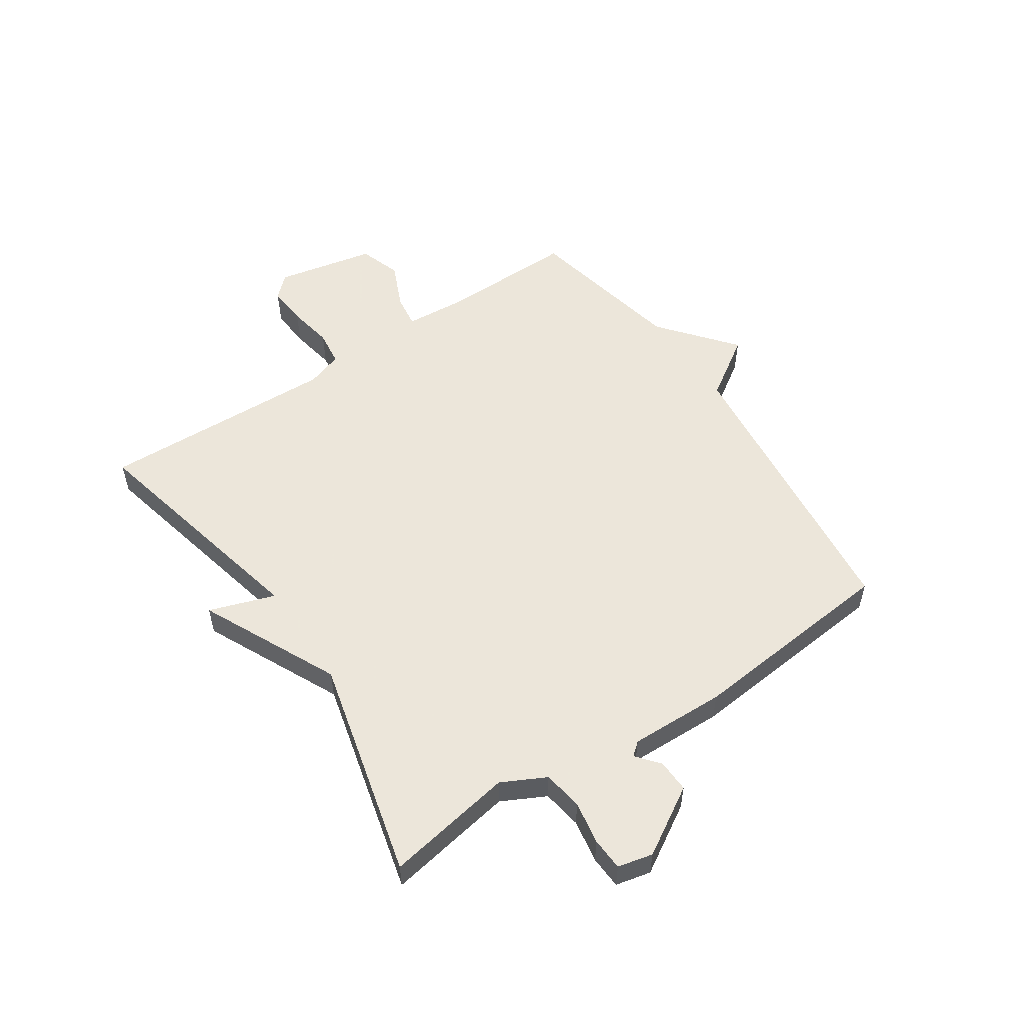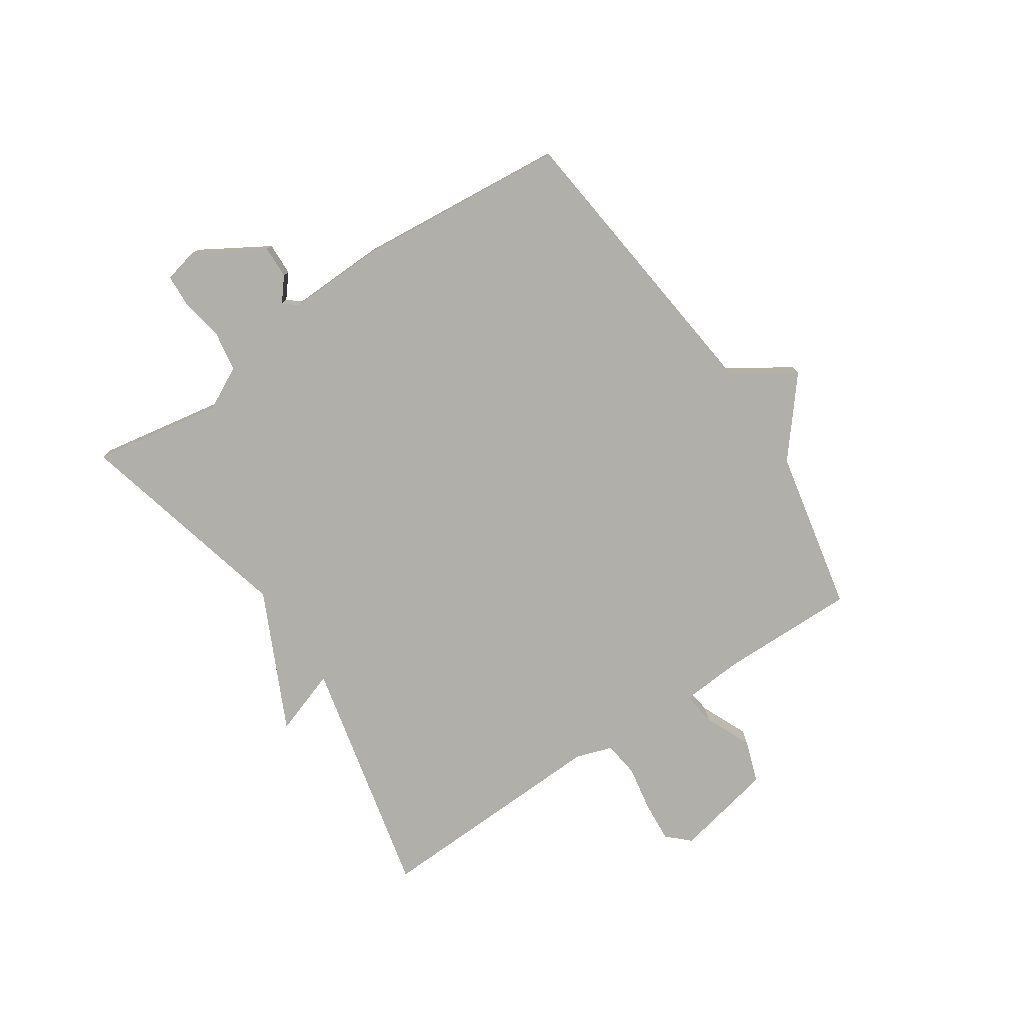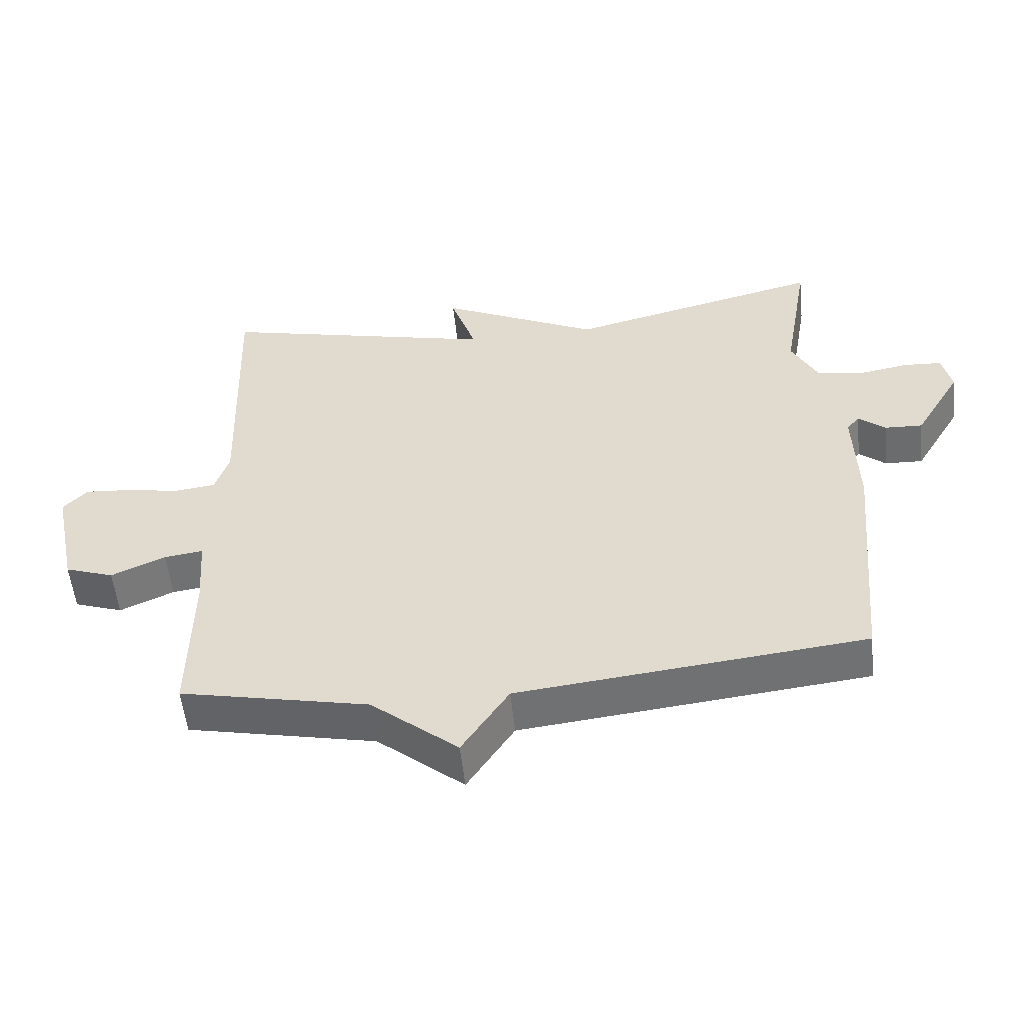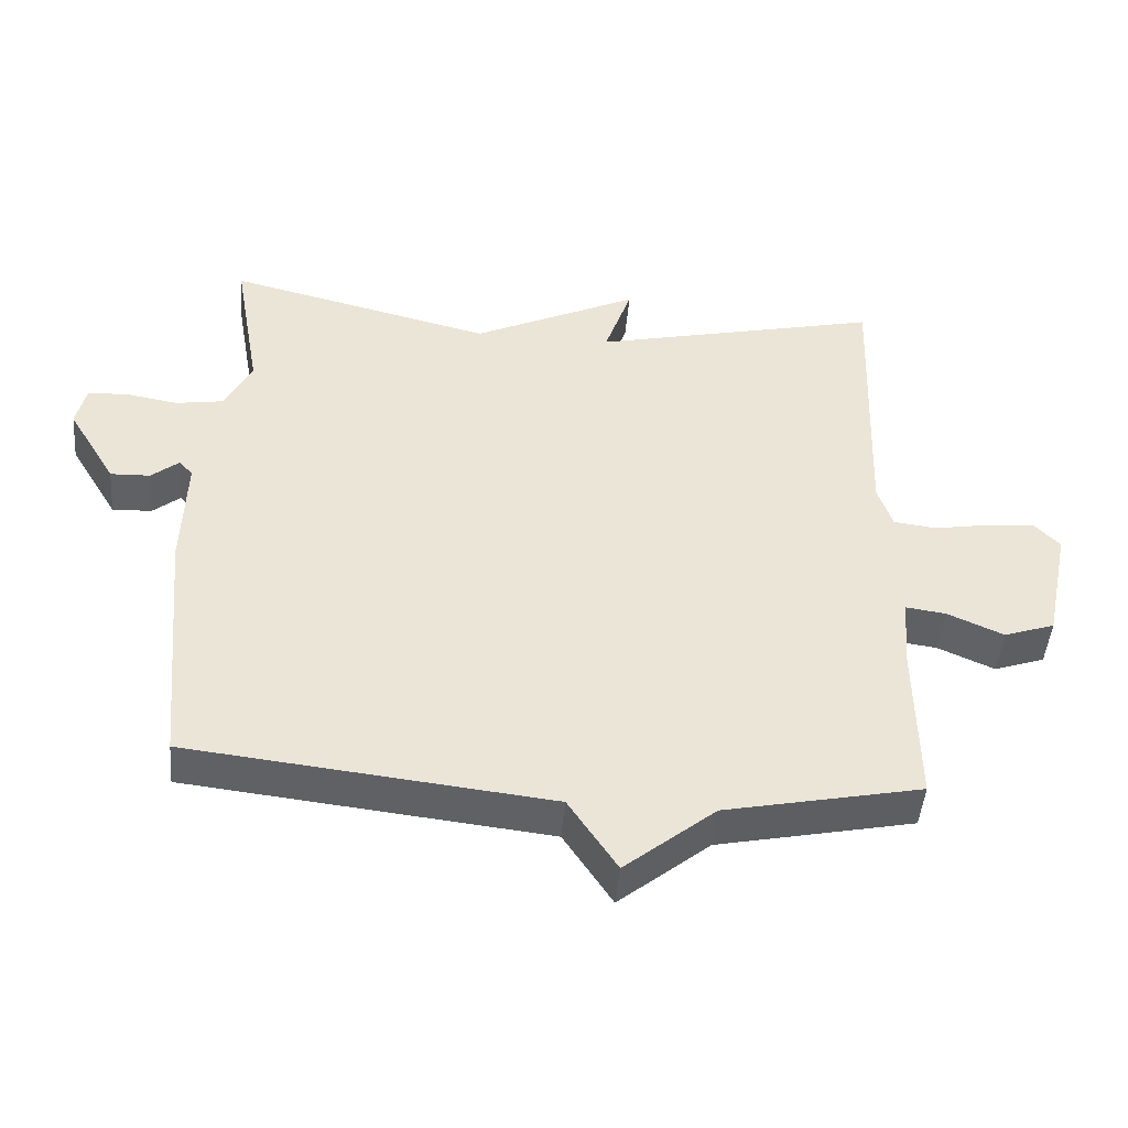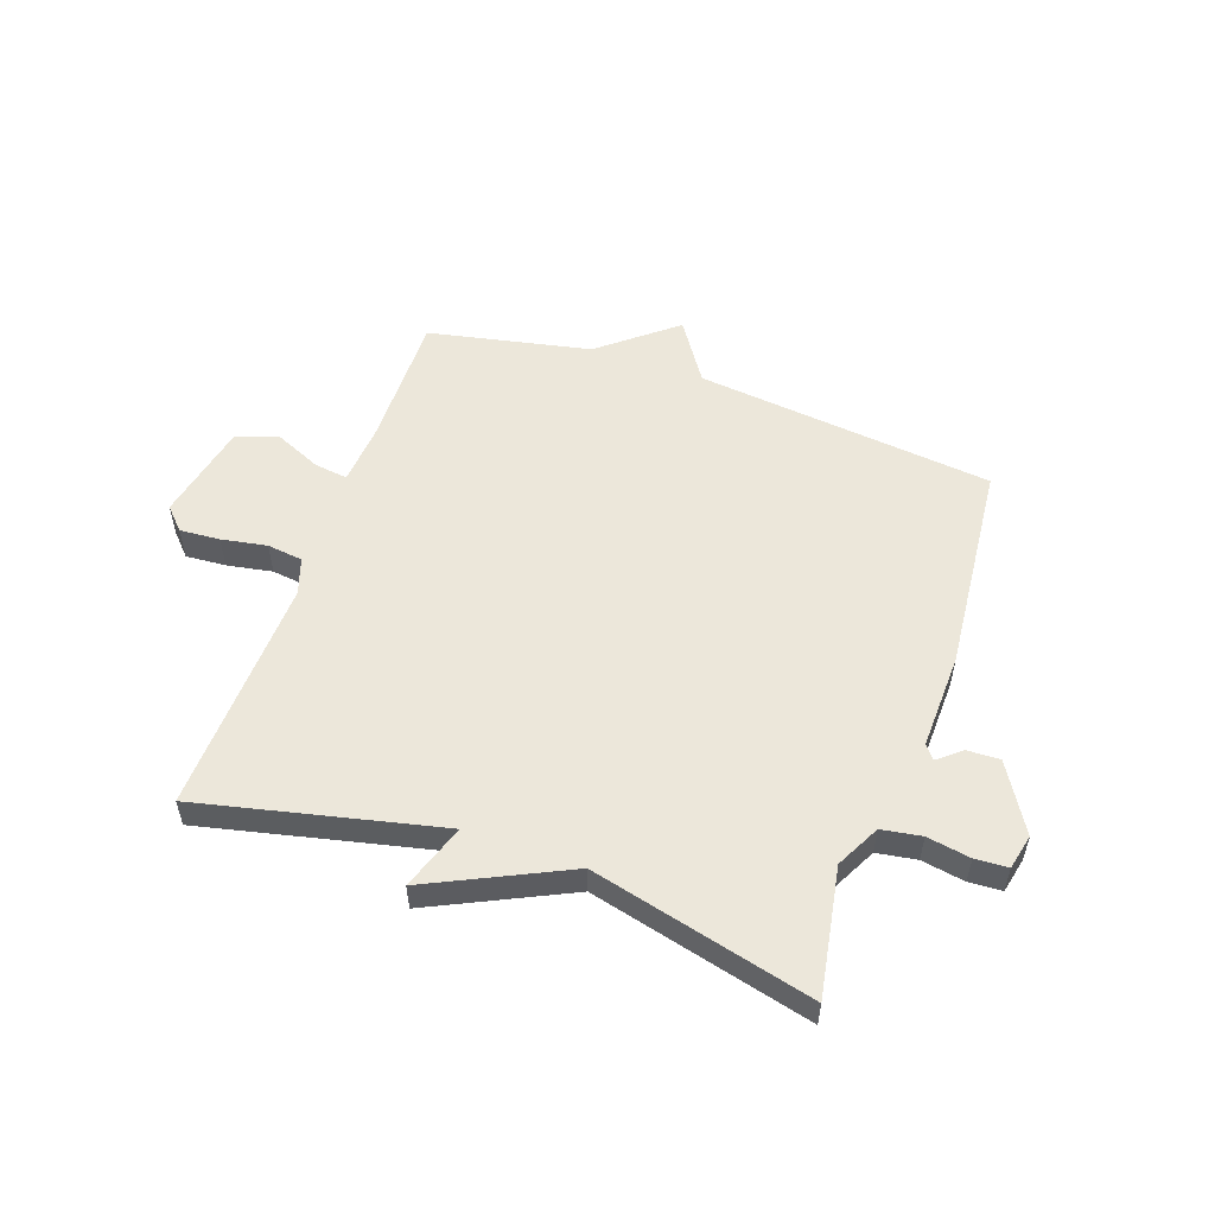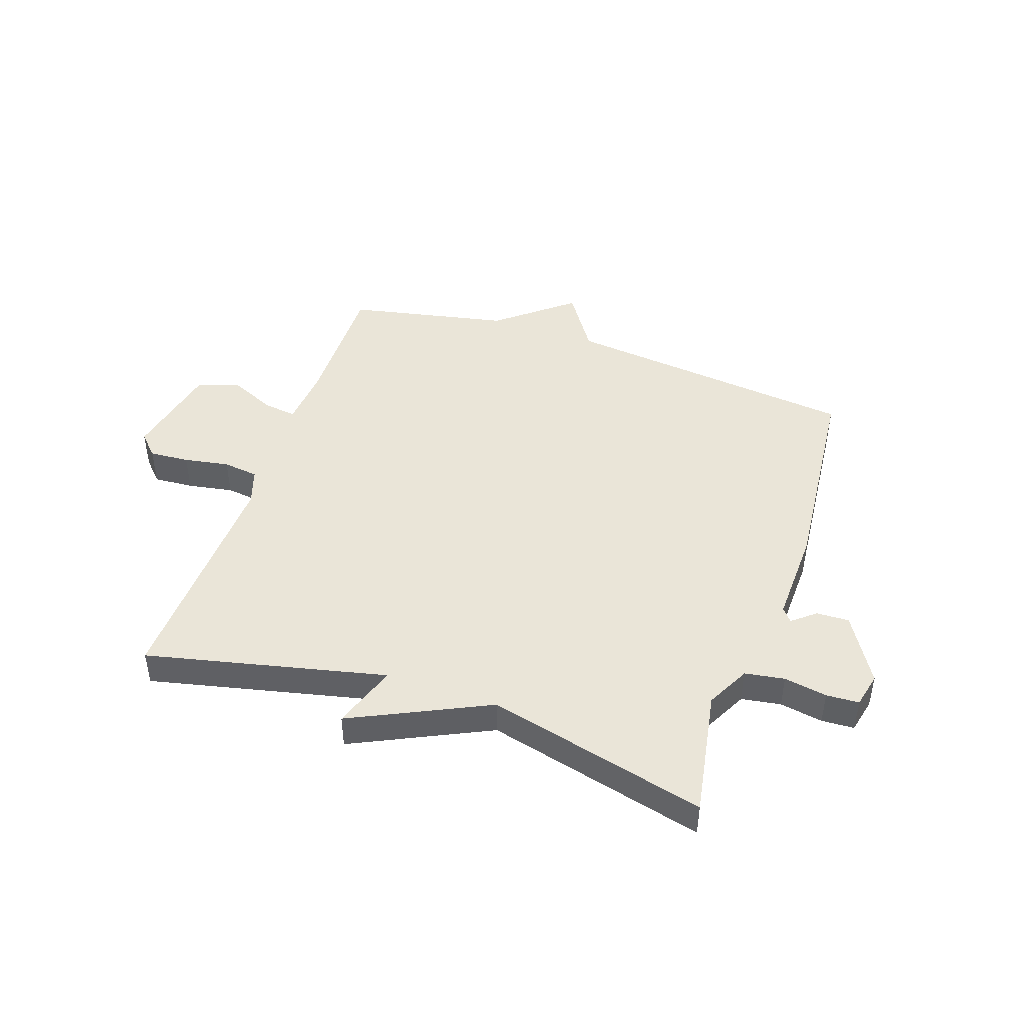
<metadata>
{"format":"obj","ext":"obj","renderer":"f3d","projection":"perspective","resolution":1024,"background":"white","views":[{"elev":54.2,"azim":56.1,"up":"+Y"},{"elev":-78.0,"azim":123.8,"up":"+Y"},{"elev":-54.0,"azim":5.9,"up":"+Z"},{"elev":-46.4,"azim":175.2,"up":"+Z"},{"elev":54.1,"azim":19.3,"up":"+Y"},{"elev":45.4,"azim":18.9,"up":"+Y"}]}
</metadata>
<code>
v -0.5 0.07 0.5
v -0.083 0.07 0.405
v -0.122 0.07 0.519
v 0.117 0.07 0.405
v 0.5 0.07 0.5
v 0.461 0.07 0.277
v 0.5 0.07 0.201
v 0.569 0.07 0.19
v 0.644 0.07 0.203
v 0.701 0.07 0.2
v 0.715 0.07 0.139
v 0.645 0.07 0.022
v 0.588 0.07 0.024
v 0.548 0.07 0.057
v 0.529 0.07 0.034
v 0.534 0.07 -0.133
v 0.5 0.07 -0.5
v -0.018 0.07 -0.558
v -0.088 0.07 -0.664
v -0.218 0.07 -0.558
v -0.5 0.07 -0.5
v -0.497 0.07 -0.263
v -0.505 0.07 -0.156
v -0.563 0.07 -0.164
v -0.644 0.07 -0.2
v -0.717 0.07 -0.175
v -0.753 0.07 -0.003
v -0.717 0.07 0.035
v -0.647 0.07 0.03
v -0.568 0.07 0.016
v -0.506 0.07 0.024
v -0.485 0.07 0.087
v -0.5 0 0.5
v -0.083 0 0.405
v -0.122 0 0.519
v 0.117 0 0.405
v 0.5 0 0.5
v 0.461 0 0.277
v 0.5 0 0.201
v 0.569 0 0.19
v 0.644 0 0.203
v 0.701 0 0.2
v 0.715 0 0.139
v 0.645 0 0.022
v 0.588 0 0.024
v 0.548 0 0.057
v 0.529 0 0.034
v 0.534 0 -0.133
v 0.5 0 -0.5
v -0.018 0 -0.558
v -0.088 0 -0.664
v -0.218 0 -0.558
v -0.5 0 -0.5
v -0.497 0 -0.263
v -0.505 0 -0.156
v -0.563 0 -0.164
v -0.644 0 -0.2
v -0.717 0 -0.175
v -0.753 0 -0.003
v -0.717 0 0.035
v -0.647 0 0.03
v -0.568 0 0.016
v -0.506 0 0.024
v -0.485 0 0.087
f 28 29 30
f 27 28 30
f 26 27 30
f 25 26 30
f 24 25 30
f 23 24 30 31
f 22 23 31 32
f 20 21 22 32
f 32 1 2
f 20 32 2
f 19 20 2
f 18 19 2
f 17 18 2
f 16 17 2
f 15 16 2
f 12 13 14
f 11 12 14
f 10 11 14
f 9 10 14
f 8 9 14
f 7 8 14 15
f 4 5 6
f 7 15 2
f 6 7 2
f 4 6 2
f 2 3 4
f 62 61 60
f 62 60 59
f 62 59 58
f 62 58 57
f 62 57 56
f 63 62 56 55
f 64 63 55 54
f 64 54 53 52
f 34 33 64
f 34 64 52
f 34 52 51
f 34 51 50
f 34 50 49
f 34 49 48
f 34 48 47
f 46 45 44
f 46 44 43
f 46 43 42
f 46 42 41
f 46 41 40
f 47 46 40 39
f 38 37 36
f 34 47 39
f 34 39 38
f 34 38 36
f 36 35 34
f 1 33 34 2
f 2 34 35 3
f 3 35 36 4
f 4 36 37 5
f 5 37 38 6
f 6 38 39 7
f 7 39 40 8
f 8 40 41 9
f 9 41 42 10
f 10 42 43 11
f 11 43 44 12
f 12 44 45 13
f 13 45 46 14
f 14 46 47 15
f 15 47 48 16
f 16 48 49 17
f 17 49 50 18
f 18 50 51 19
f 19 51 52 20
f 20 52 53 21
f 21 53 54 22
f 22 54 55 23
f 23 55 56 24
f 24 56 57 25
f 25 57 58 26
f 26 58 59 27
f 27 59 60 28
f 28 60 61 29
f 29 61 62 30
f 30 62 63 31
f 31 63 64 32
f 32 64 33 1

</code>
